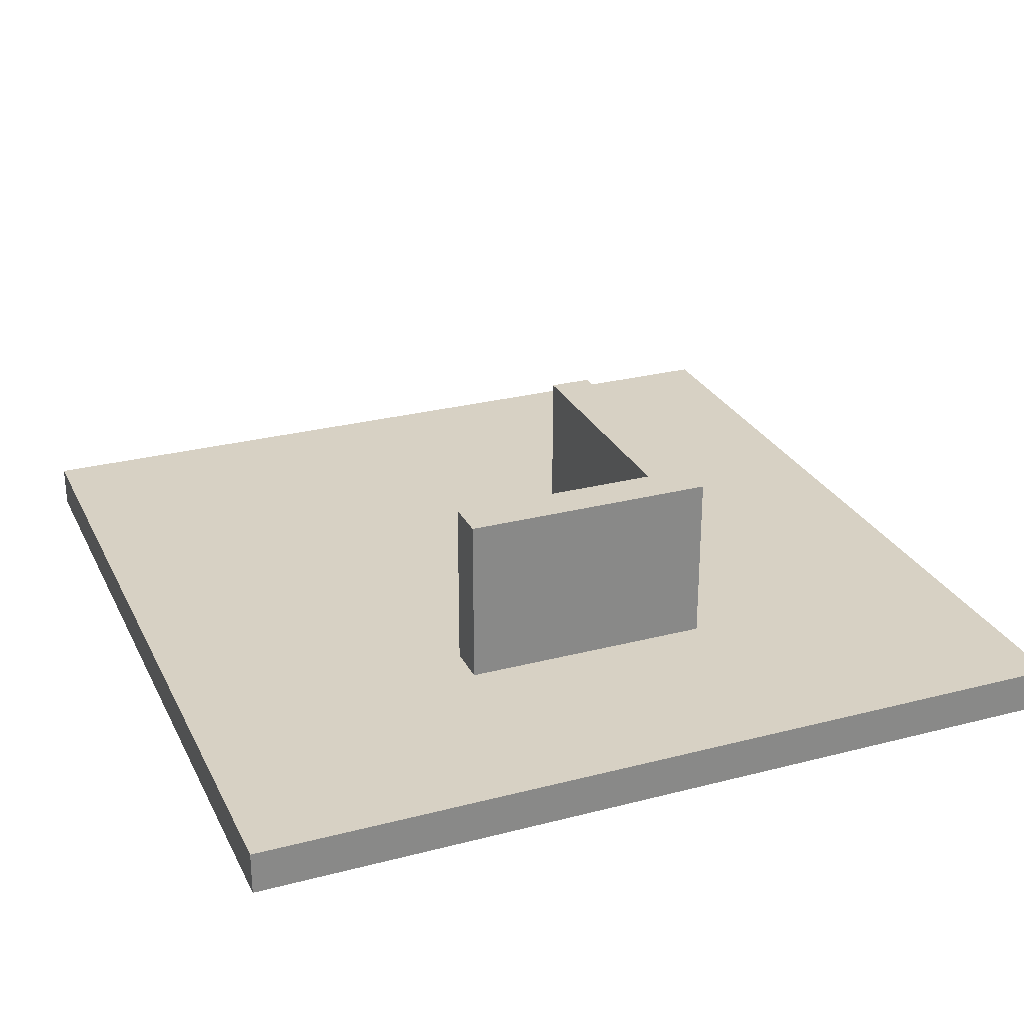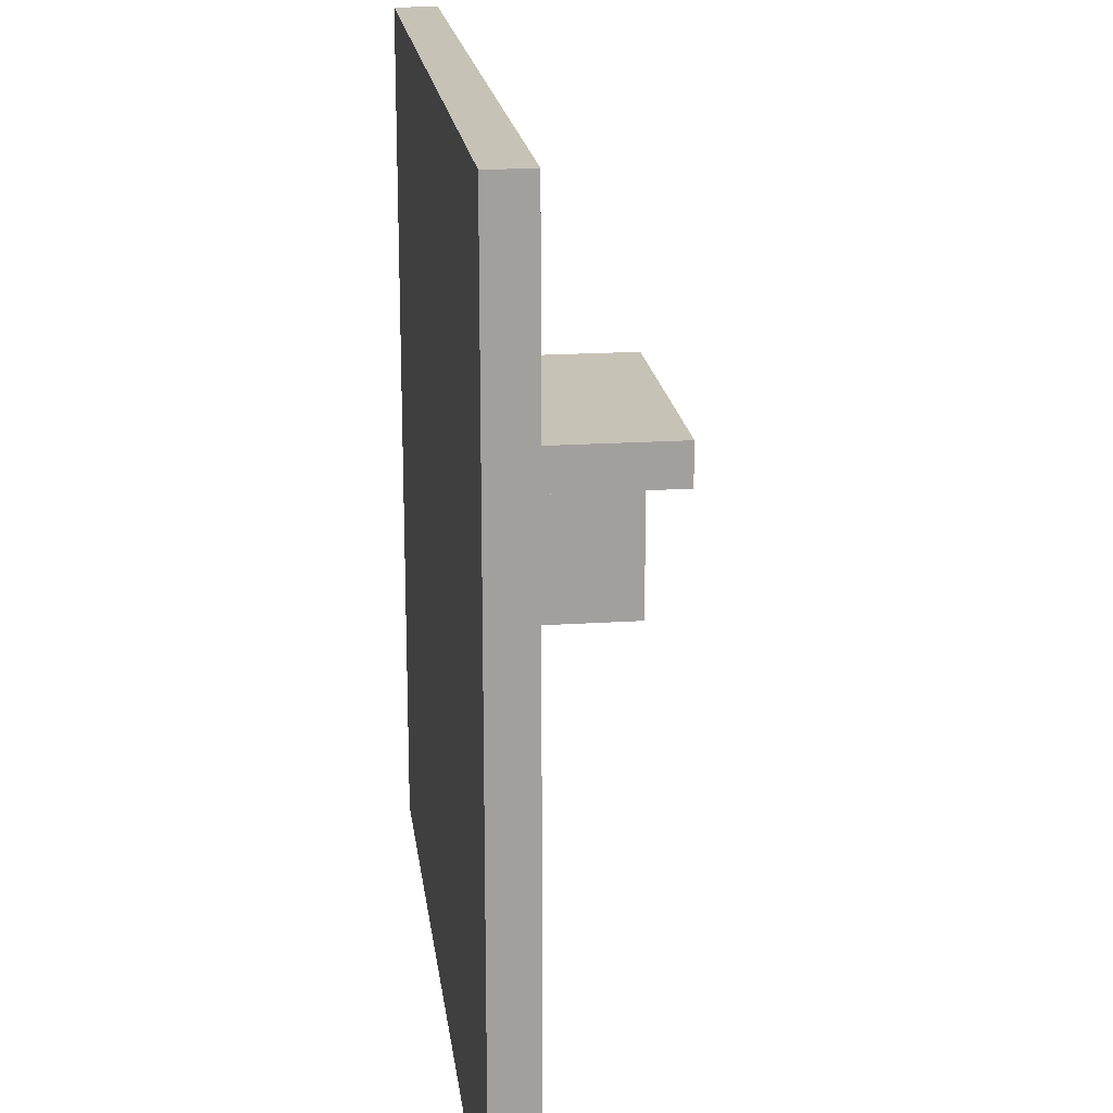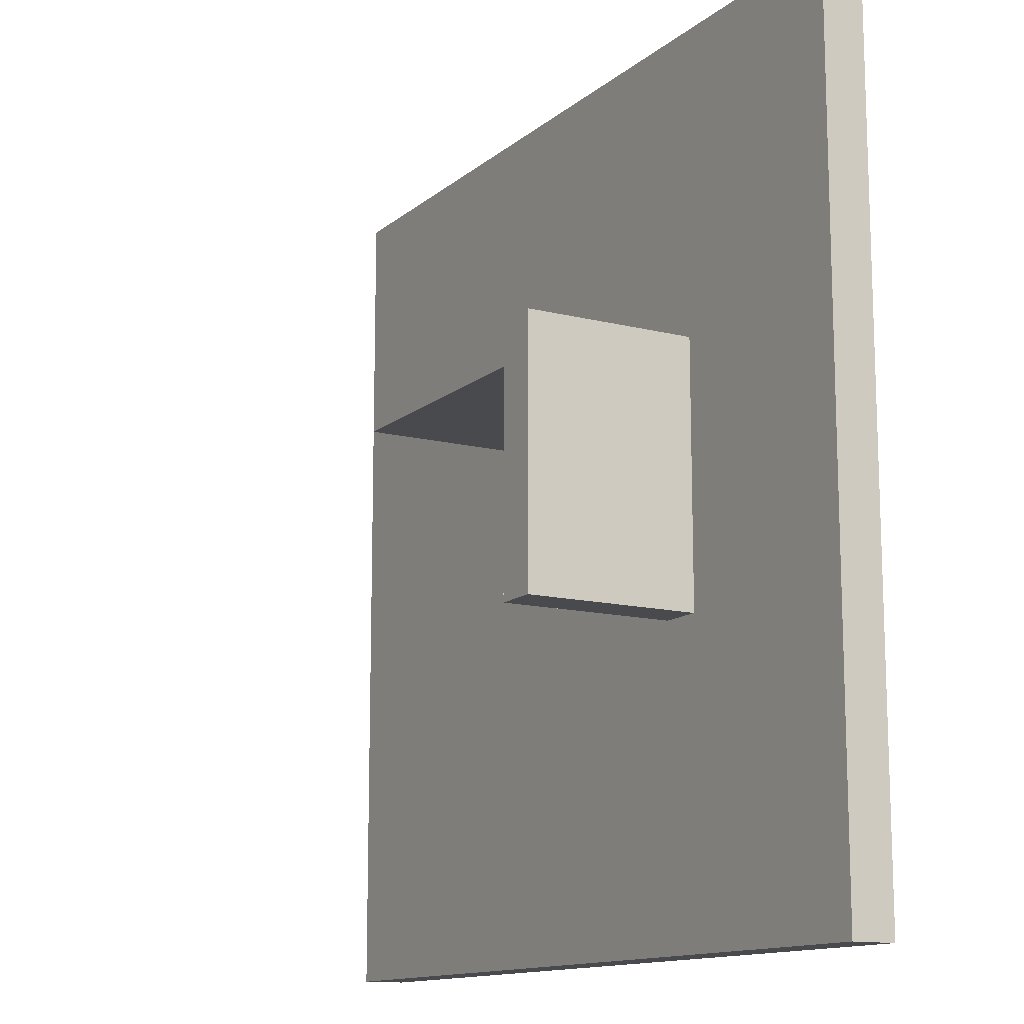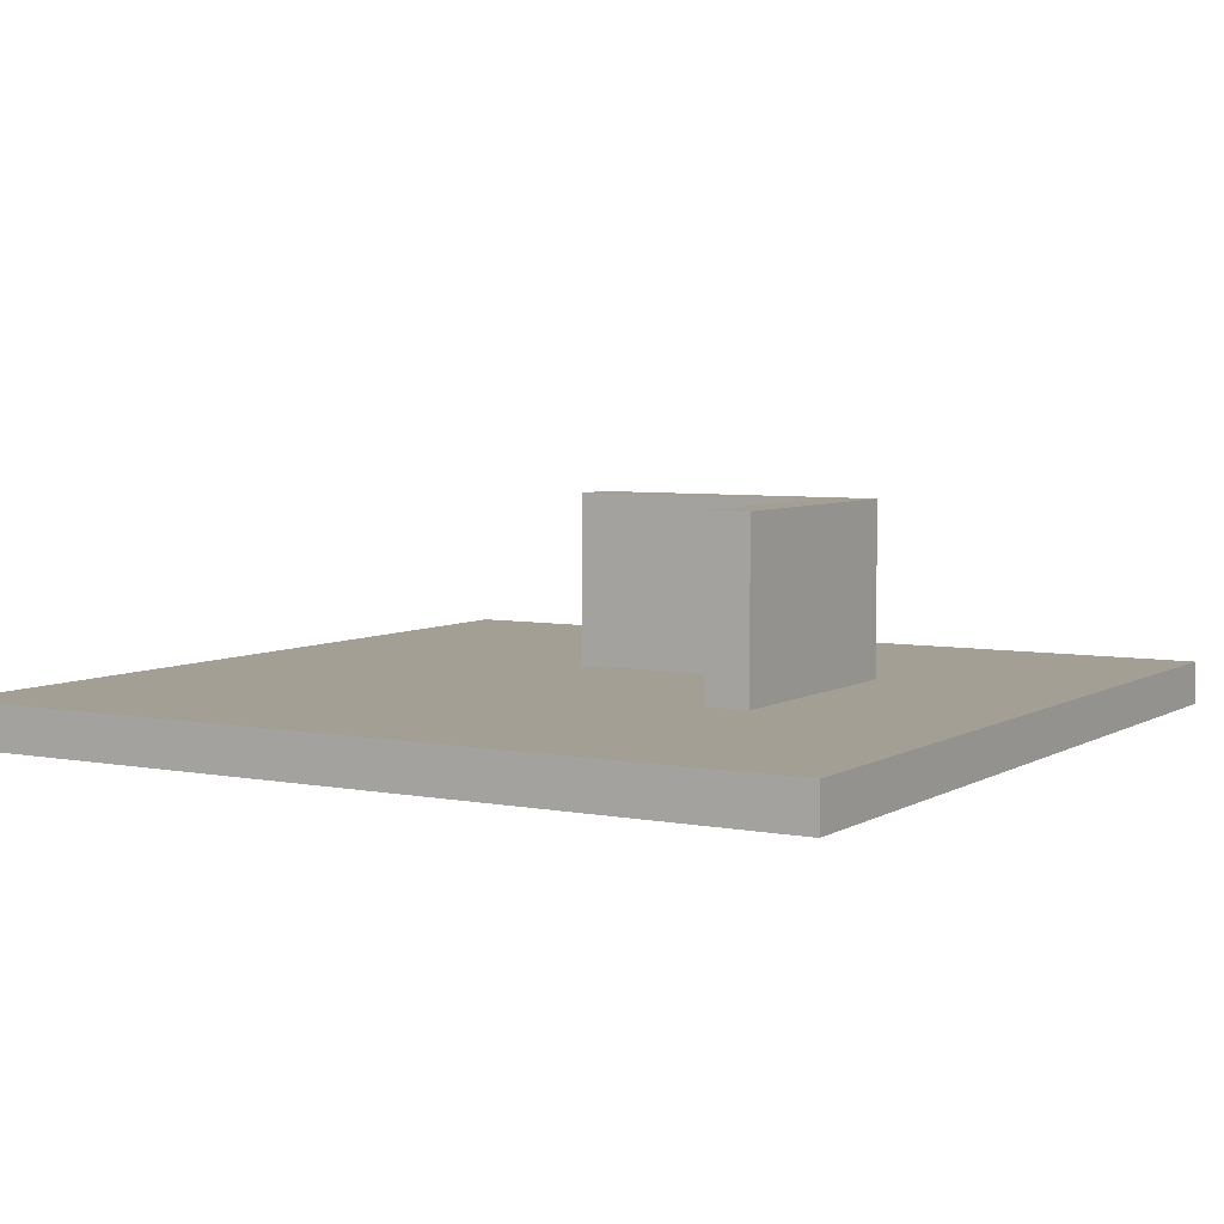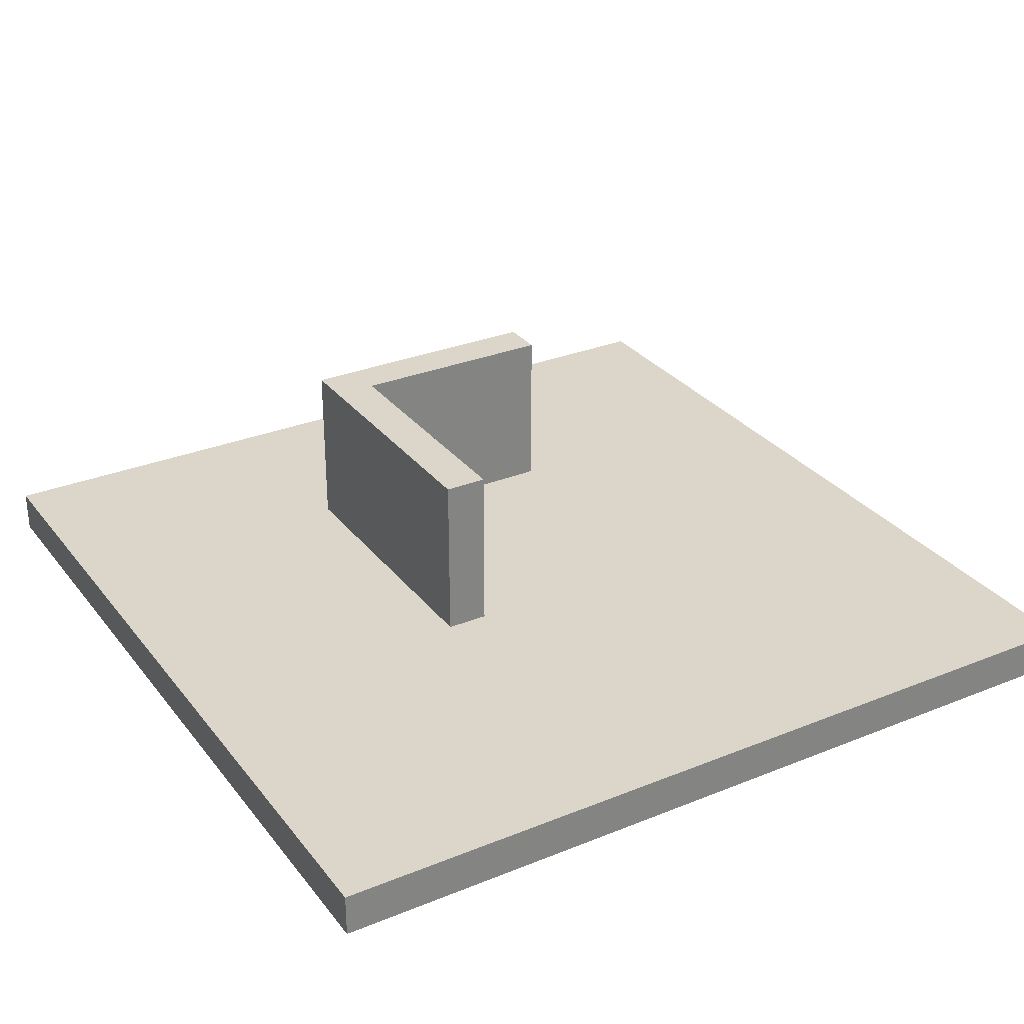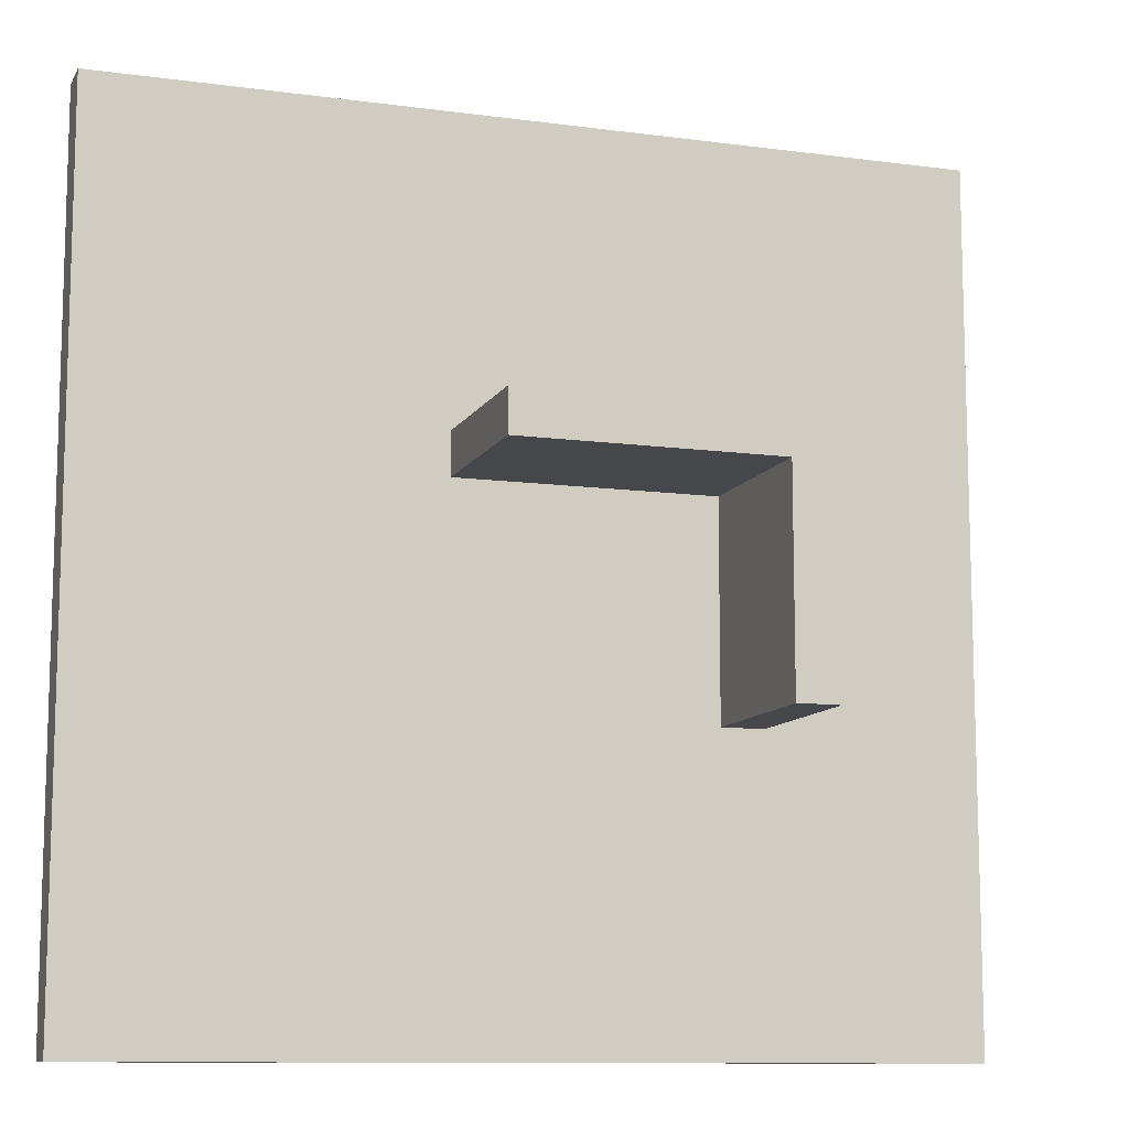
<metadata>
{"format":"obj","ext":"obj","renderer":"f3d","projection":"perspective","resolution":1024,"background":"white","views":[{"elev":27.1,"azim":-111.9,"up":"+Y"},{"elev":18.9,"azim":82.9,"up":"+Z"},{"elev":-13.2,"azim":-119.9,"up":"+Z"},{"elev":5.4,"azim":-149.2,"up":"+Y"},{"elev":29.9,"azim":59.4,"up":"+Y"},{"elev":-10.7,"azim":161.4,"up":"+Z"}]}
</metadata>
<code>
o Cube
v -10 -1 10
v -10 0 10
v -10 -1 -10
v -10 0 -10
v 10 -1 10
v 10 0 10
v 10 -1 -10
v 10 0 -10
f 2 3 1
f 4 7 3
f 8 5 7
f 6 1 5
f 7 1 3
f 4 6 8
f 2 4 3
f 4 8 7
f 8 6 5
f 6 2 1
f 7 5 1
f 4 2 6
o Cube.001
v -5 0 3
v -5 4 3
v -5 0 -3
v -5 4 -3
v -4 0 3
v -4 4 3
v -4 0 -3
v -4 4 -3
f 10 11 9
f 12 15 11
f 16 13 15
f 14 9 13
f 15 9 11
f 12 14 16
f 10 12 11
f 12 16 15
f 16 14 13
f 14 10 9
f 15 13 9
f 12 10 14
o Cube.002
v -4 0 3
v -4 4 3
v -4 0 2
v -4 4 2
v 2 0 3
v 2 4 3
v 2 0 2
v 2 4 2
f 18 19 17
f 20 23 19
f 24 21 23
f 22 17 21
f 23 17 19
f 20 22 24
f 18 20 19
f 20 24 23
f 24 22 21
f 22 18 17
f 23 21 17
f 20 18 22

</code>
